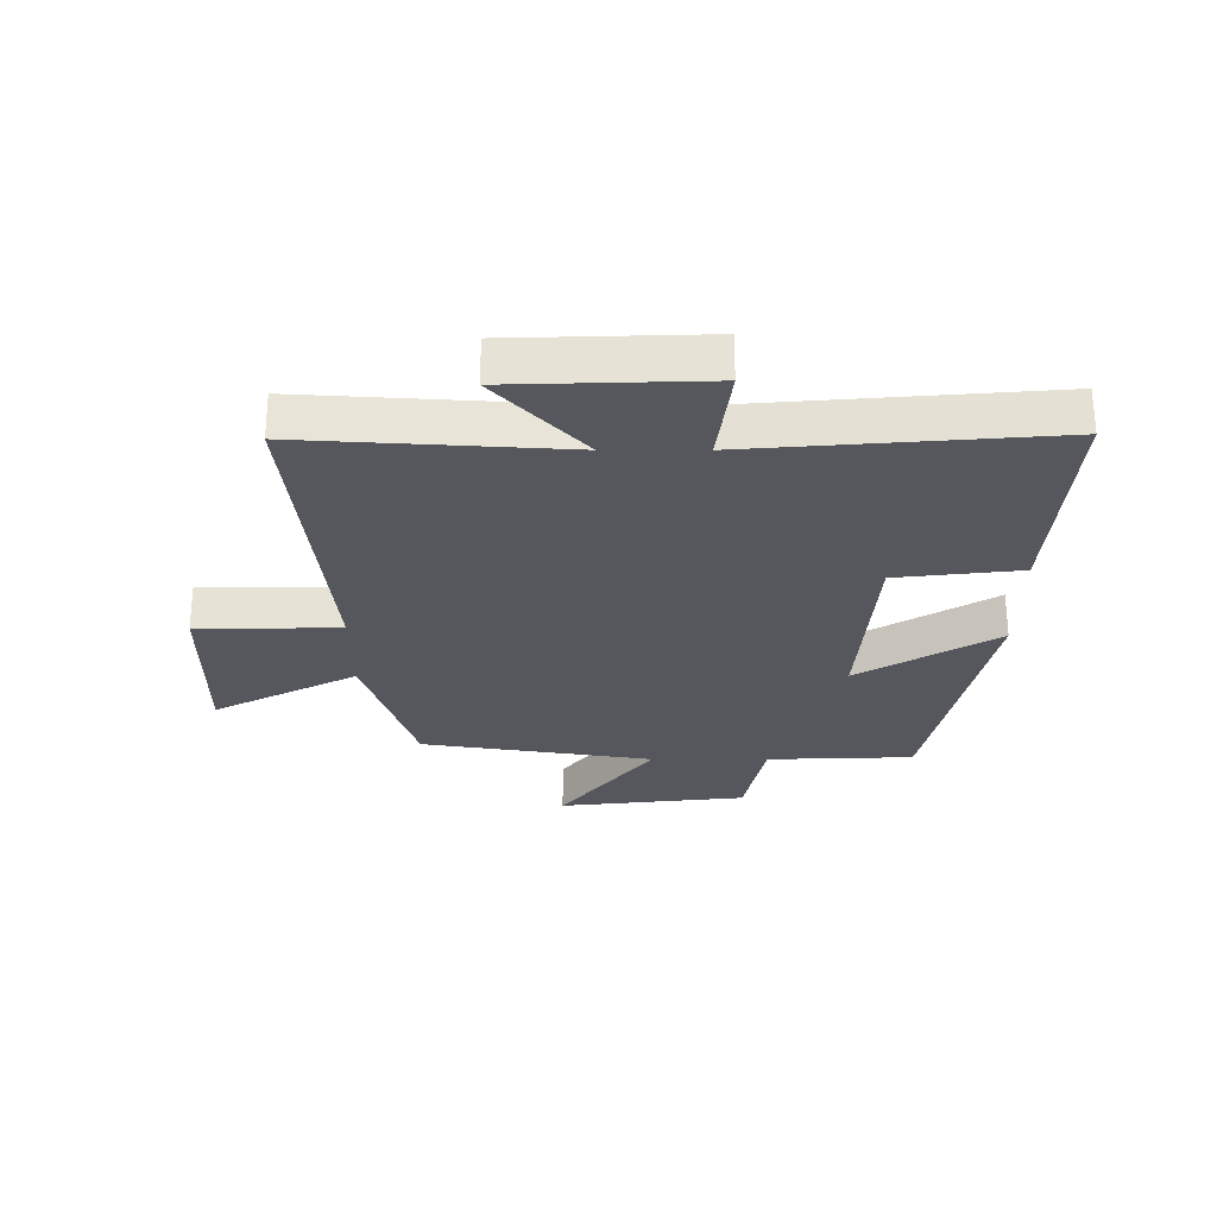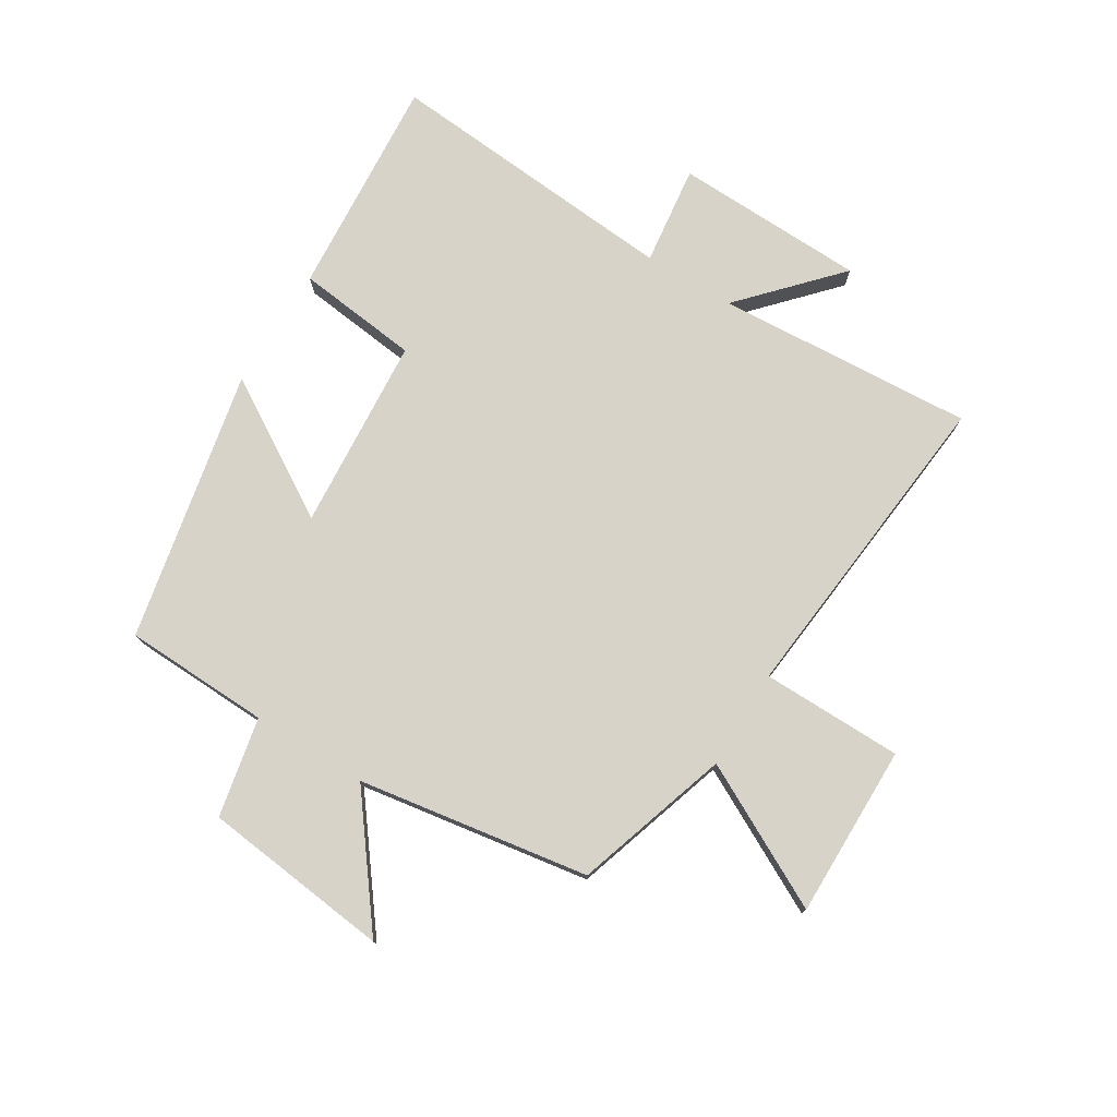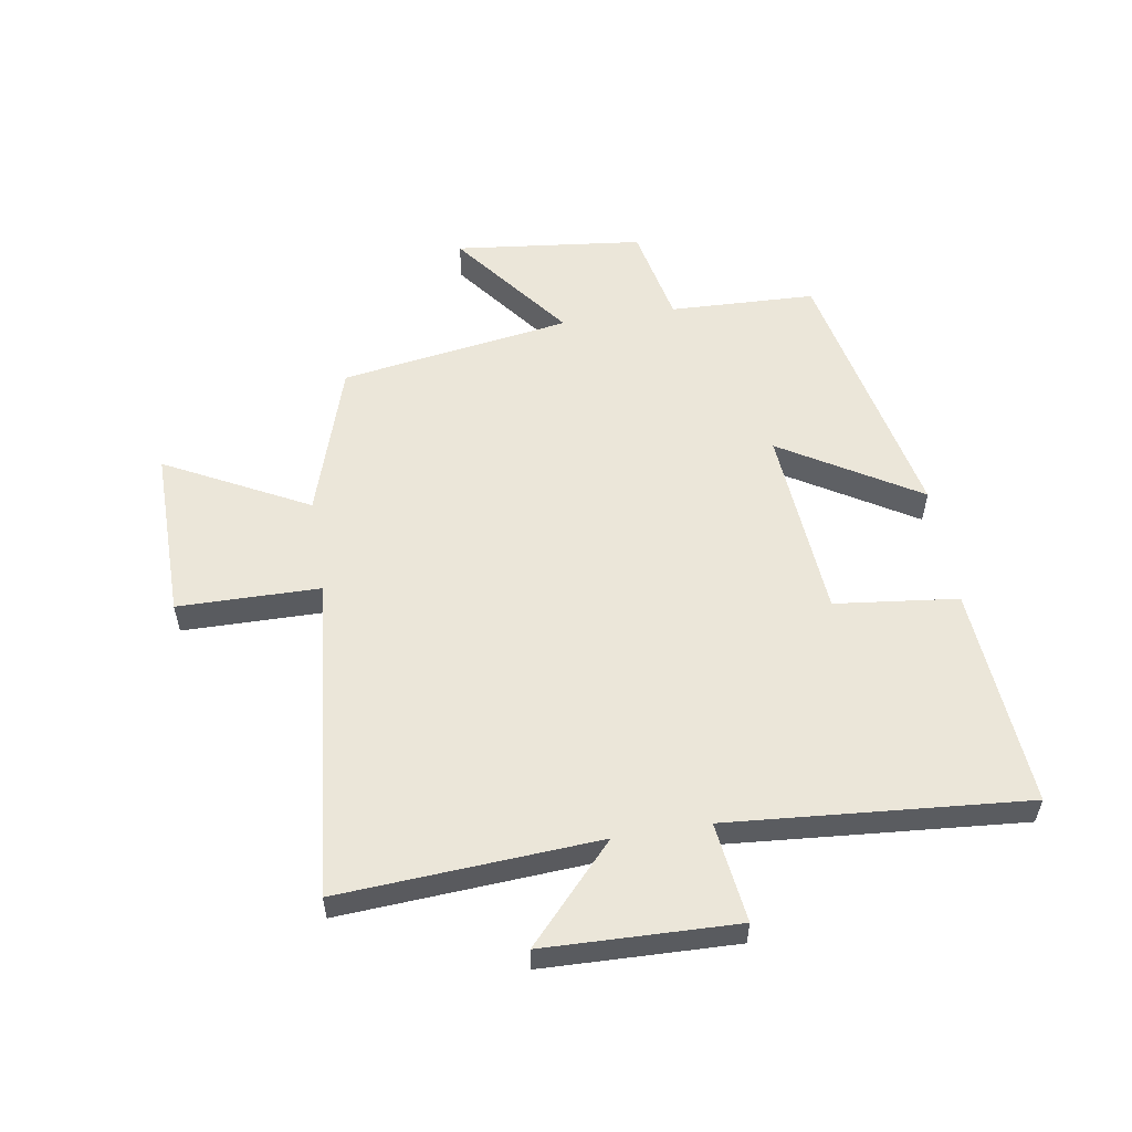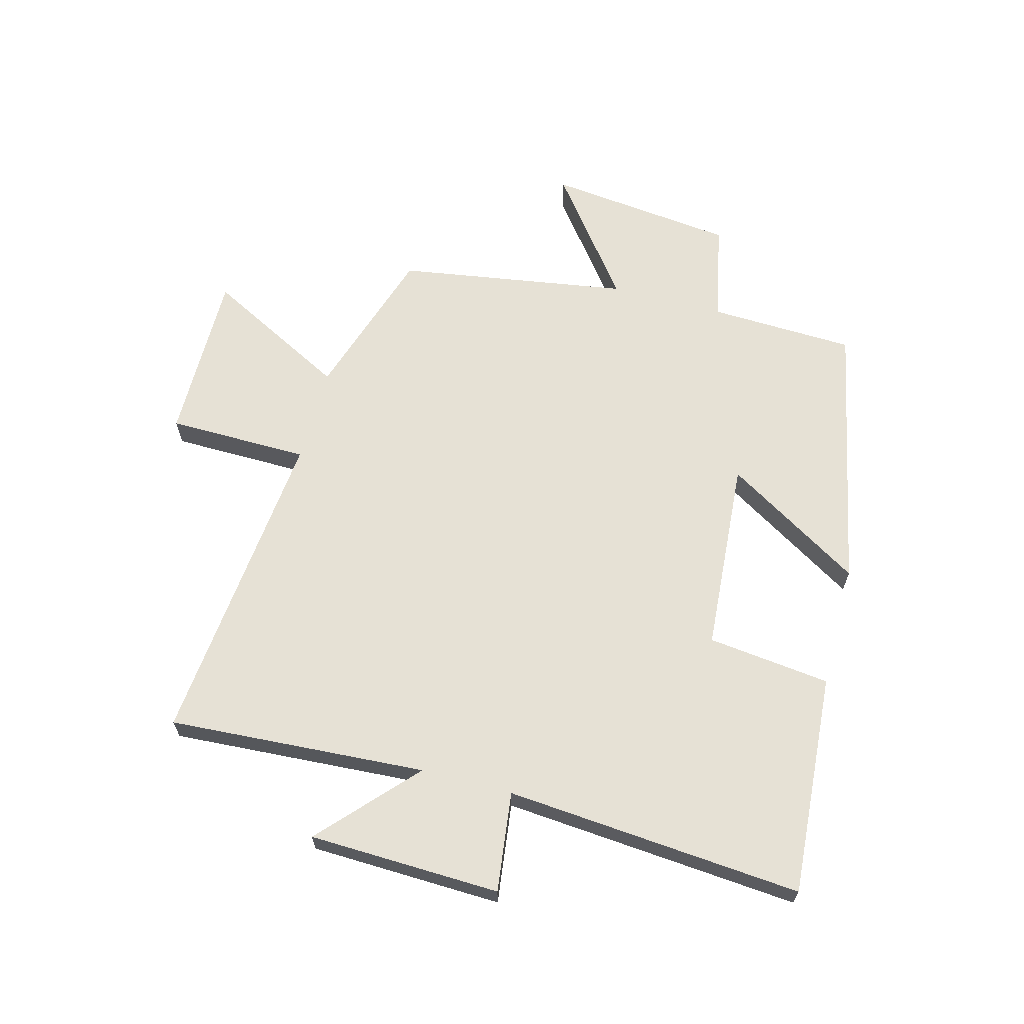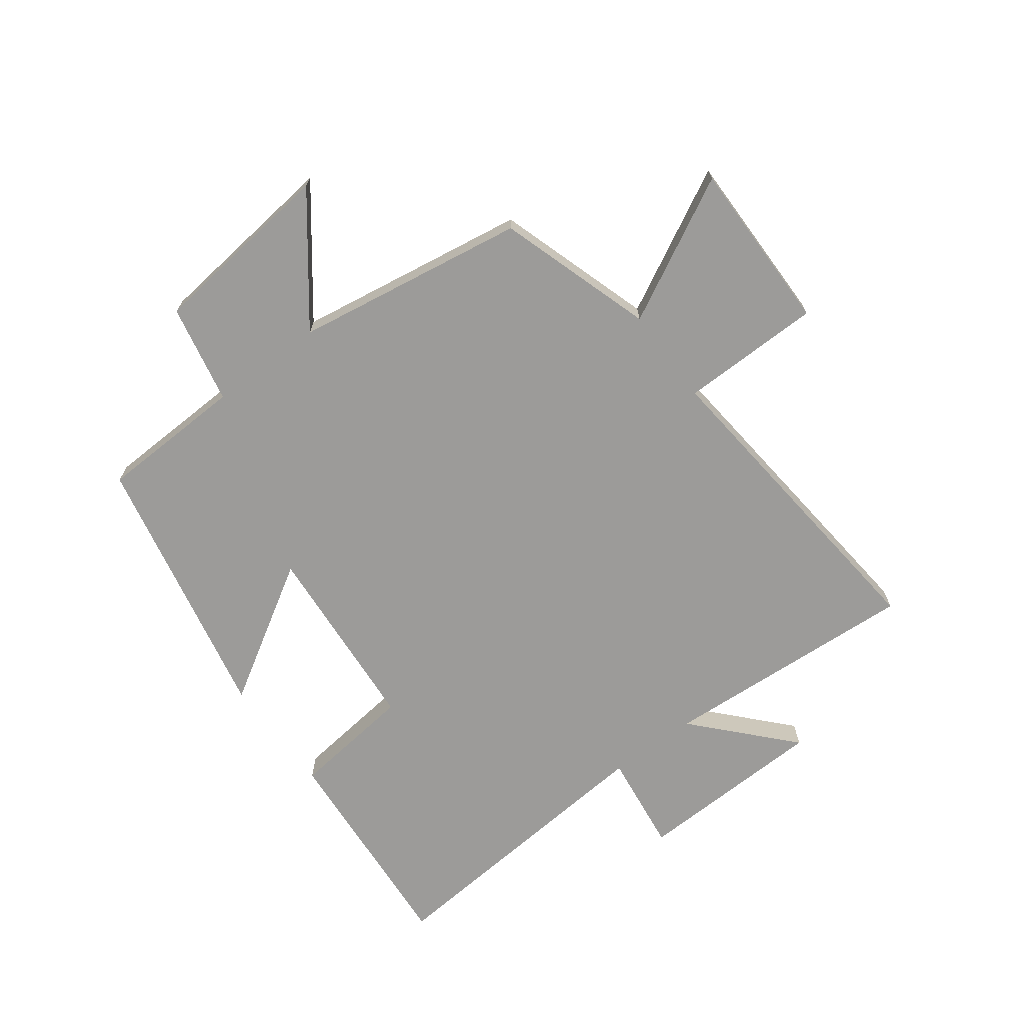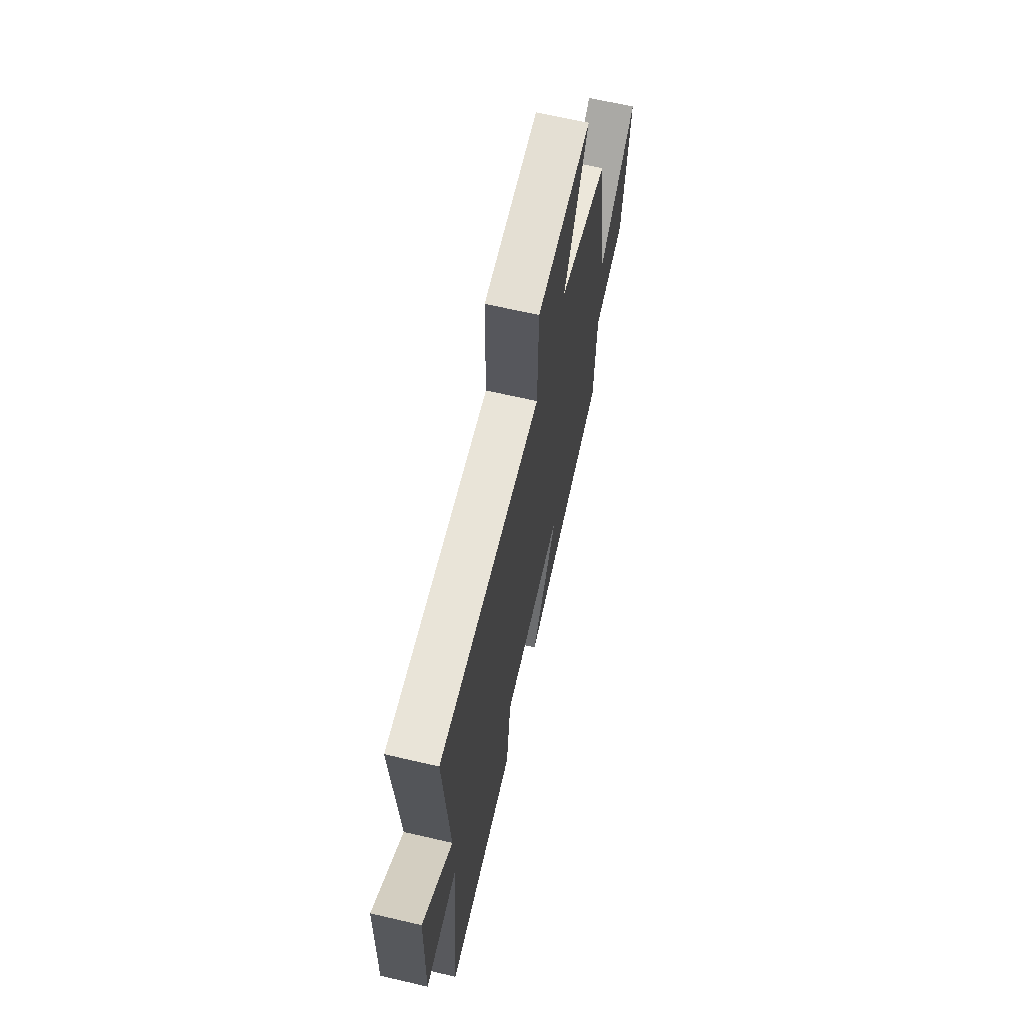
<metadata>
{"format":"obj","ext":"obj","renderer":"f3d","projection":"perspective","resolution":1024,"background":"white","views":[{"elev":-27.5,"azim":89.9,"up":"+Y"},{"elev":76.5,"azim":-58.5,"up":"+Y"},{"elev":55.5,"azim":80.7,"up":"+Y"},{"elev":64.6,"azim":104.9,"up":"+Y"},{"elev":-69.8,"azim":-53.3,"up":"+Y"},{"elev":66.3,"azim":103.1,"up":"+Z"}]}
</metadata>
<code>
v 0.527 0.07 0.554
v 0.5 0.07 0.123
v 0.657 0.07 0.268
v 0.667 0.07 -0.052
v 0.5 0.07 -0.031
v 0.541 0.07 -0.527
v 0.17 0.07 -0.5
v 0.146 0.07 -0.295
v -0.178 0.07 -0.271
v -0.038 0.07 -0.5
v -0.491 0.07 -0.407
v -0.5 0.07 -0.163
v -0.666 0.07 -0.129
v -0.702 0.07 0.185
v -0.5 0.07 0.031
v -0.439 0.07 0.417
v -0.18 0.07 0.5
v -0.305 0.07 0.738
v -0.017 0.07 0.736
v -0.014 0.07 0.5
v 0.527 0 0.554
v 0.5 0 0.123
v 0.657 0 0.268
v 0.667 0 -0.052
v 0.5 0 -0.031
v 0.541 0 -0.527
v 0.17 0 -0.5
v 0.146 0 -0.295
v -0.178 0 -0.271
v -0.038 0 -0.5
v -0.491 0 -0.407
v -0.5 0 -0.163
v -0.666 0 -0.129
v -0.702 0 0.185
v -0.5 0 0.031
v -0.439 0 0.417
v -0.18 0 0.5
v -0.305 0 0.738
v -0.017 0 0.736
v -0.014 0 0.5
f 17 18 19 20
f 15 16 17 20
f 15 20 1 2
f 12 13 14 15
f 12 15 2
f 9 10 11 12
f 8 9 12 2
f 5 6 7 8
f 5 8 2 3
f 3 4 5
f 40 39 38 37
f 40 37 36 35
f 22 21 40 35
f 35 34 33 32
f 22 35 32
f 32 31 30 29
f 22 32 29 28
f 28 27 26 25
f 23 22 28 25
f 25 24 23
f 1 21 22 2
f 2 22 23 3
f 3 23 24 4
f 4 24 25 5
f 5 25 26 6
f 6 26 27 7
f 7 27 28 8
f 8 28 29 9
f 9 29 30 10
f 10 30 31 11
f 11 31 32 12
f 12 32 33 13
f 13 33 34 14
f 14 34 35 15
f 15 35 36 16
f 16 36 37 17
f 17 37 38 18
f 18 38 39 19
f 19 39 40 20
f 20 40 21 1

</code>
